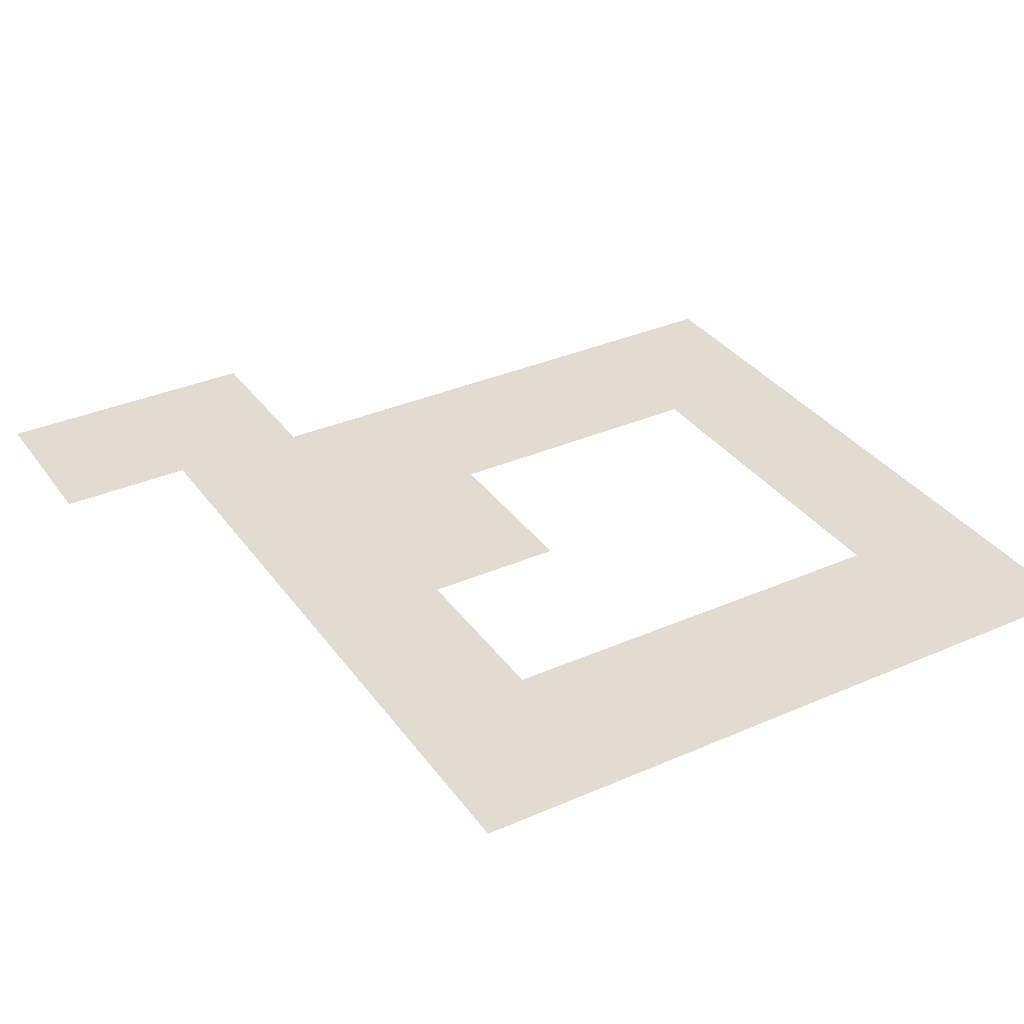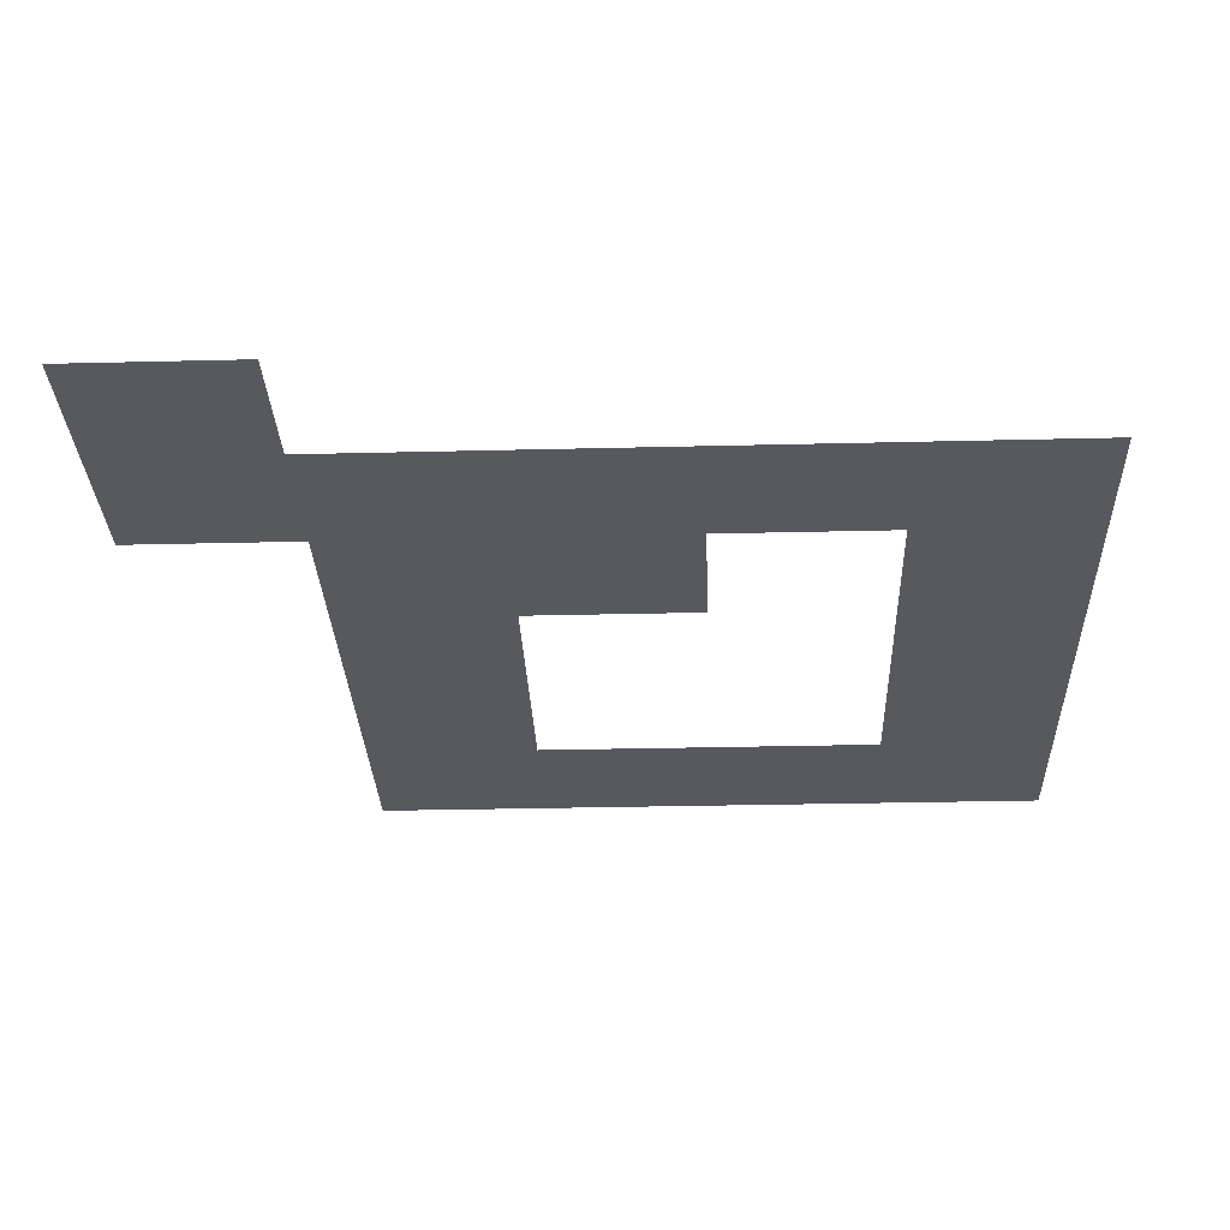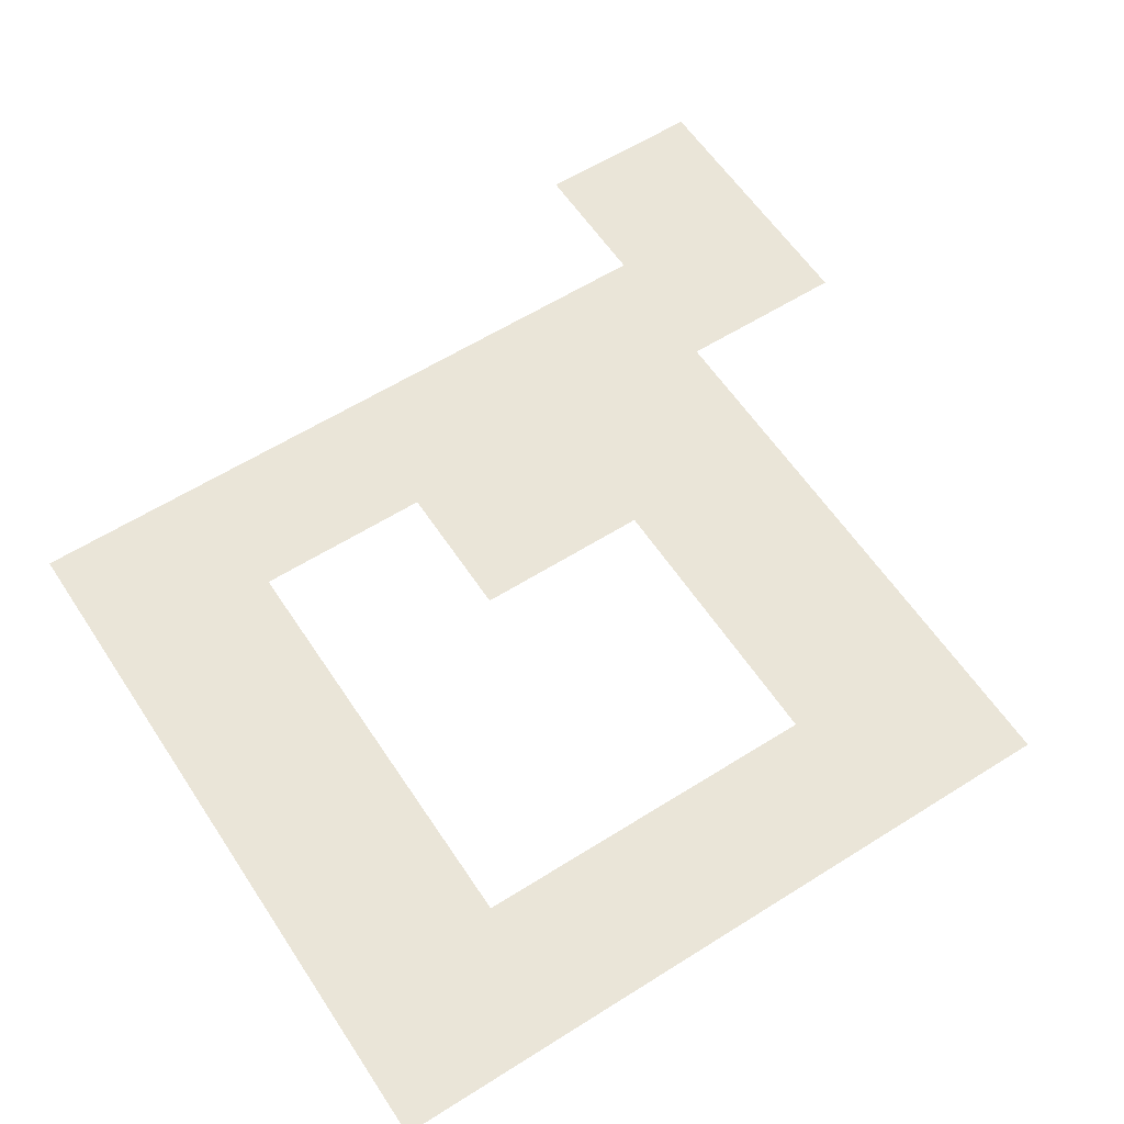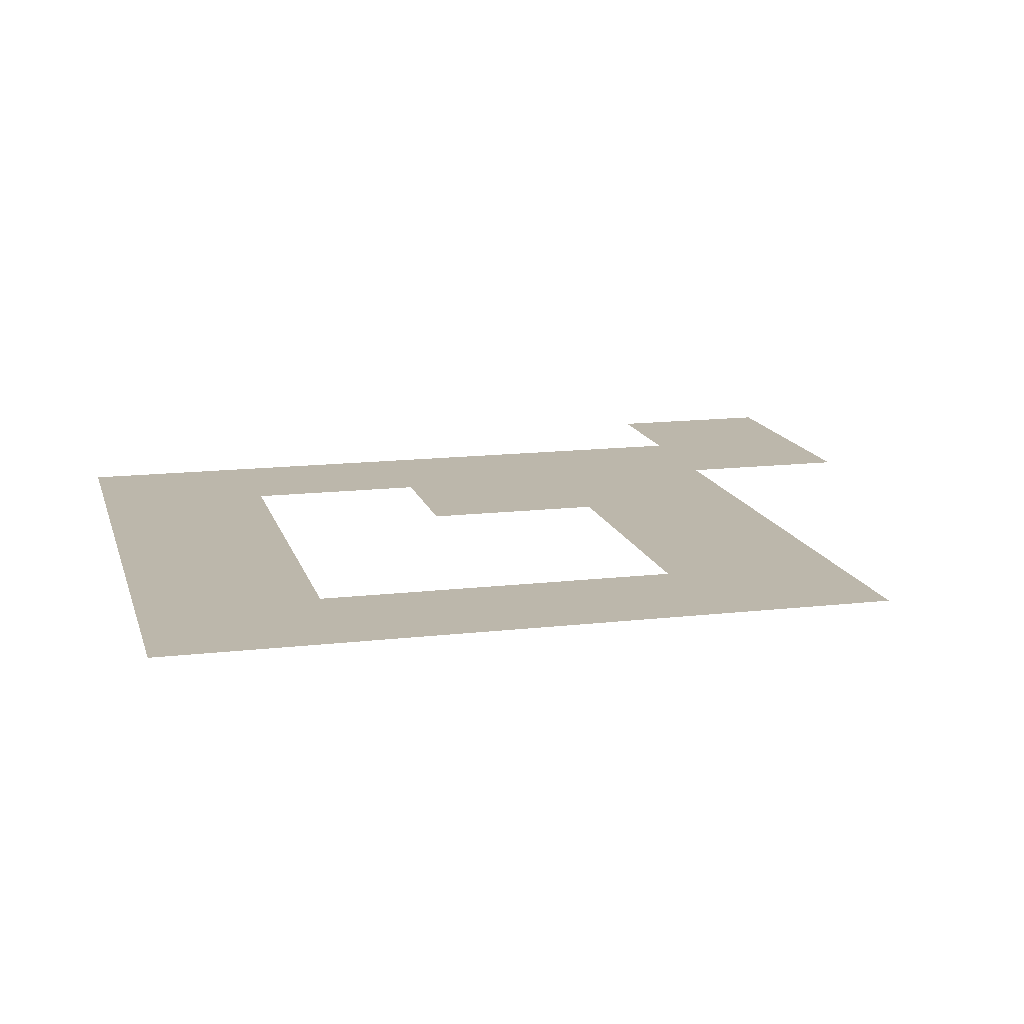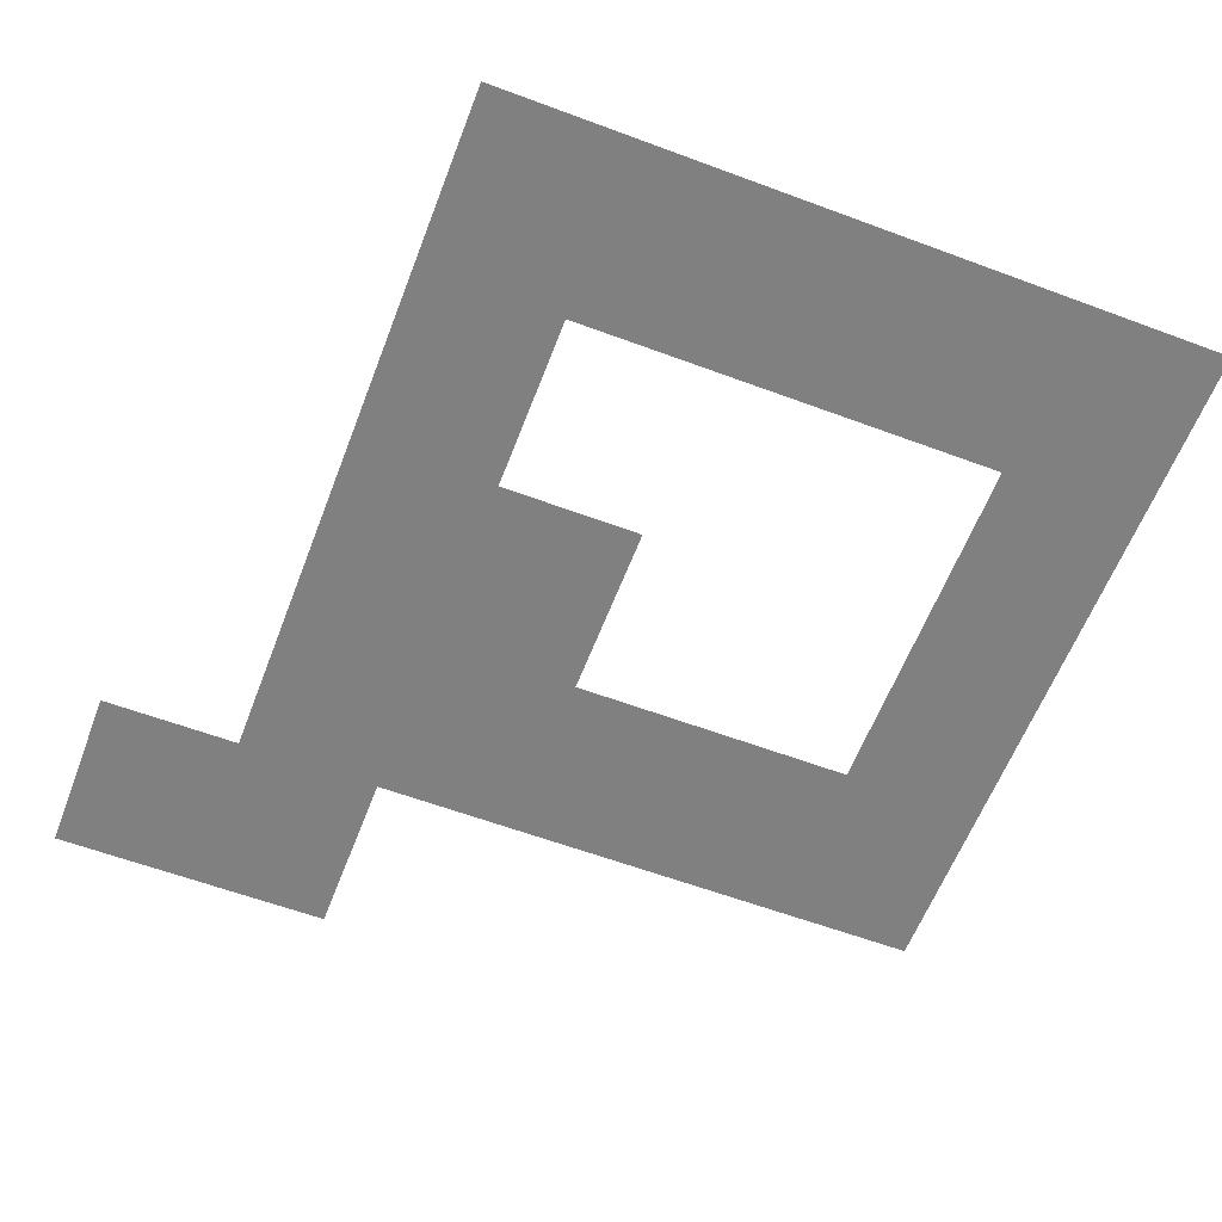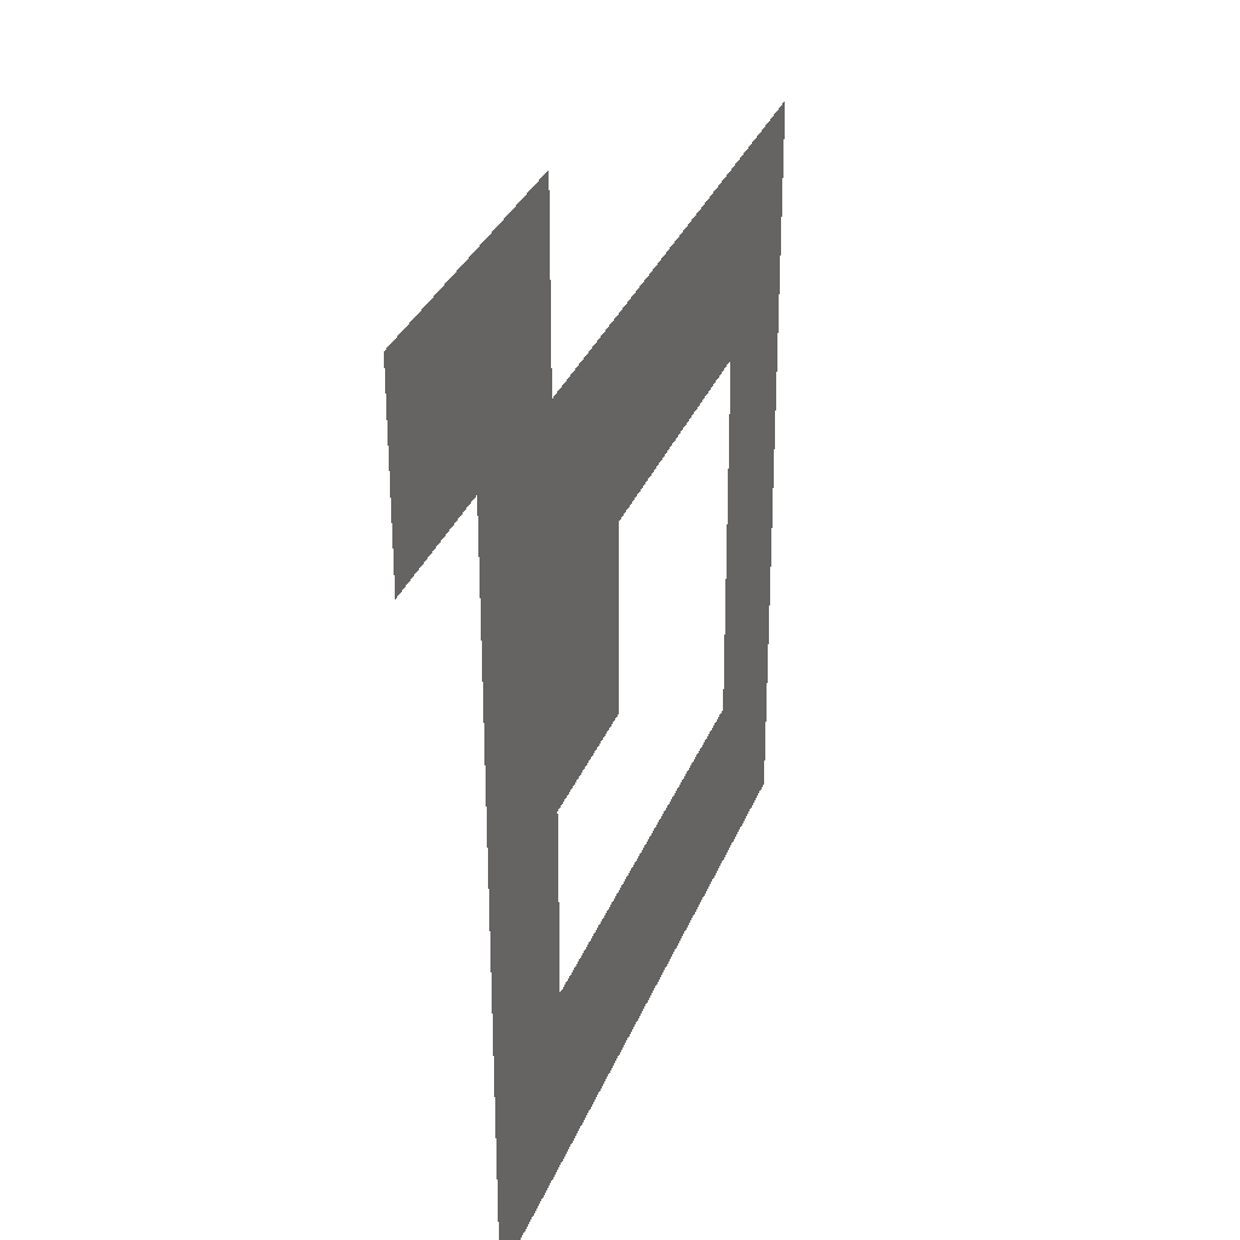
<metadata>
{"format":"obj","ext":"obj","renderer":"f3d","projection":"perspective","resolution":1024,"background":"white","views":[{"elev":34.3,"azim":149.5,"up":"+Y"},{"elev":-29.4,"azim":92.1,"up":"+Y"},{"elev":58.9,"azim":-123.1,"up":"+Y"},{"elev":14.4,"azim":-104.3,"up":"+Y"},{"elev":-60.1,"azim":159.1,"up":"+Y"},{"elev":32.3,"azim":109.3,"up":"+Z"}]}
</metadata>
<code>
g default
v -0.4072 0 0.4072
v -0.2443 0 0.4072
v -0.08144 0 0.4072
v 0.08144 0 0.4072
v 0.2443 0 0.4072
v 0.4072 0 0.4072
v -0.4072 0 0.2036
v -0.2443 0 0.2036
v -0.08144 0 0.2036
v 0.08144 0 0.2036
v 0.2443 0 0.2036
v 0.4072 0 0.2036
v -0.4072 0 0
v -0.2443 0 0
v 0.08144 0 0
v 0.2443 0 0
v 0.4072 0 0
v -0.4072 0 -0.2036
v -0.2443 0 -0.2036
v -0.08144 0 -0.2036
v 0.08144 0 -0.2036
v 0.2443 0 -0.2036
v 0.4072 0 -0.2036
v -0.4072 0 -0.4072
v -0.2443 0 -0.4072
v -0.08144 0 -0.4072
v 0.08144 0 -0.4072
v 0.2443 0 -0.4072
v 0.4072 0 -0.4072
v 0.2443 0 0.606
v 0.4072 0 0.606
v 0.5662 0 0.4072
v 0.5662 0 0.606
g qt
f 1 2 8 7
f 2 3 9 8
f 3 4 10 9
f 4 5 11 10
f 5 6 12 11
f 7 8 14 13
f 10 11 16 15
f 11 12 17 16
f 13 14 19 18
f 16 17 23 22
f 18 19 25 24
f 19 20 26 25
f 20 21 27 26
f 21 22 28 27
f 22 23 29 28
f 6 5 30 31
f 6 31 33 32

</code>
